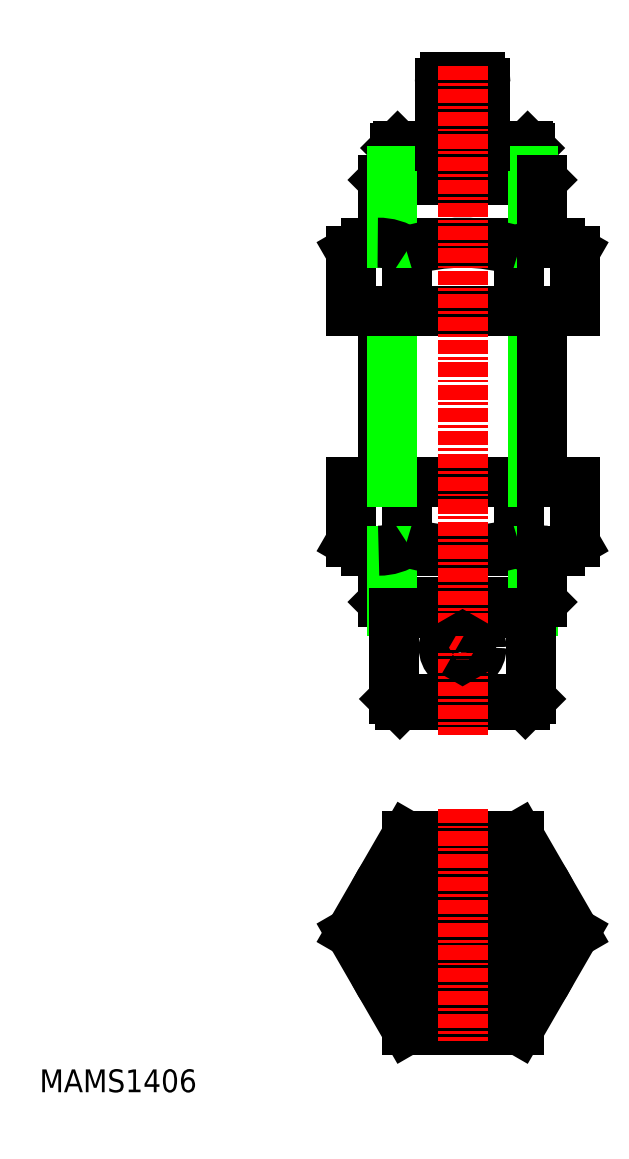
<metadata>
{"format":"dxf","ext":"dxf","renderer":"ezdxf+matplotlib","layout":"modelspace","background":"white","min_lineweight":24,"dpi":150}
</metadata>
<code>
0
SECTION
2
ENTITIES
0
TEXT
8
0
10
2.756
20
21.53
30
0
40
2
1
MAMS1406
0
LINE
8
0
10
50.82
20
35.51
30
0
11
28.88
21
35.51
31
0
0
LINE
8
0
10
49.66
20
69.77
30
0
11
49.66
21
75.01
31
0
0
LINE
8
0
10
44.76
20
69.77
30
0
11
44.76
21
75.01
31
0
0
LINE
8
0
10
30.03
20
69.77
30
0
11
30.03
21
75.01
31
0
0
LINE
8
0
10
34.94
20
69.77
30
0
11
34.94
21
75.01
31
0
0
LINE
8
0
10
31.35
20
69.01
30
0
11
30.03
21
69.77
31
0
0
LINE
8
0
10
48.35
20
69.01
30
0
11
49.66
21
69.77
31
0
0
LINE
8
0
10
48.35
20
69.01
30
0
11
31.35
21
69.01
31
0
0
LINE
8
0
10
49.66
20
75.01
30
0
11
30.03
21
75.01
31
0
0
LINE
8
0
10
32.85
20
101.5
30
0
11
33.85
21
102.5
31
0
0
LINE
8
0
10
34.15
20
104.5
30
0
11
33.95
21
104.3
31
0
0
LINE
8
0
10
45.75
20
104.3
30
0
11
45.55
21
104.5
31
0
0
LINE
8
0
10
33.85
20
63.51
30
0
11
45.85
21
63.51
31
0
0
LINE
8
0
10
46.85
20
64.51
30
0
11
32.85
21
64.51
31
0
0
LINE
8
0
10
33.85
20
56.01
30
0
11
34.35
21
55.51
31
0
0
LINE
8
0
10
45.85
20
56.01
30
0
11
45.35
21
55.51
31
0
0
LINE
8
0
10
46.85
20
101.5
30
0
11
32.85
21
101.5
31
0
0
LINE
8
0
10
37.7
20
60.51
30
0
11
42
21
60.51
31
0
0
LINE
8
0
10
45.85
20
63.51
30
0
11
46.85
21
64.51
31
0
0
LINE
8
0
10
33.85
20
63.51
30
0
11
32.85
21
64.51
31
0
0
LINE
8
0
10
45.85
20
56.01
30
0
11
33.85
21
56.01
31
0
0
LINE
8
0
10
46.05
20
69.01
30
0
11
46.05
21
63.71
31
0
0
LINE
8
0
10
46.85
20
69.01
30
0
11
46.85
21
64.51
31
0
0
LINE
8
0
10
32.85
20
69.01
30
0
11
32.85
21
64.51
31
0
0
LINE
8
0
10
33.65
20
69.01
30
0
11
33.65
21
63.71
31
0
0
LINE
8
0
10
32.85
20
90.01
30
0
11
32.85
21
75.01
31
0
0
LINE
8
0
10
33.65
20
90.01
30
0
11
33.65
21
75.01
31
0
0
LINE
8
0
10
46.05
20
90.01
30
0
11
46.05
21
75.01
31
0
0
LINE
8
0
10
46.85
20
90.01
30
0
11
46.85
21
75.01
31
0
0
LINE
8
0
10
30.03
20
90.01
30
0
11
49.66
21
90.01
31
0
0
LINE
8
0
10
31.35
20
96.01
30
0
11
48.35
21
96.01
31
0
0
LINE
8
0
10
31.35
20
96.01
30
0
11
30.03
21
95.25
31
0
0
LINE
8
0
10
48.35
20
96.01
30
0
11
49.66
21
95.25
31
0
0
LINE
8
0
10
49.66
20
95.25
30
0
11
49.66
21
90.01
31
0
0
LINE
8
0
10
44.76
20
95.25
30
0
11
44.76
21
90.01
31
0
0
LINE
8
0
10
34.94
20
95.25
30
0
11
34.94
21
90.01
31
0
0
LINE
8
0
10
30.03
20
95.25
30
0
11
30.03
21
90.01
31
0
0
LINE
8
0
10
46.85
20
101.5
30
0
11
45.85
21
102.5
31
0
0
LINE
8
0
10
45.75
20
103.5
30
0
11
33.95
21
103.5
31
0
0
LINE
8
0
10
45.75
20
104.3
30
0
11
45.75
21
103.5
31
0
0
LINE
8
0
10
45.85
20
102.5
30
0
11
45.75
21
103.5
31
0
0
LINE
8
0
10
33.85
20
102.5
30
0
11
45.85
21
102.5
31
0
0
LINE
8
0
10
33.85
20
102.5
30
0
11
33.95
21
103.5
31
0
0
LINE
8
0
10
33.95
20
104.3
30
0
11
33.95
21
103.5
31
0
0
LINE
8
0
10
45.55
20
104.5
30
0
11
34.15
21
104.5
31
0
0
LINE
8
0
10
32.85
20
101.5
30
0
11
32.85
21
96.01
31
0
0
LINE
8
0
10
33.65
20
102.3
30
0
11
33.65
21
96.01
31
0
0
LINE
8
0
10
46.05
20
102.3
30
0
11
46.05
21
96.01
31
0
0
LINE
8
0
10
46.85
20
101.5
30
0
11
46.85
21
96.01
31
0
0
LINE
8
0
10
37.85
20
110
30
0
11
37.85
21
104.5
31
0
0
LINE
8
0
10
41.85
20
110
30
0
11
41.85
21
104.5
31
0
0
LINE
8
0
10
33.85
20
63.51
30
0
11
33.85
21
56.01
31
0
0
LINE
8
0
10
45.85
20
63.51
30
0
11
45.85
21
56.01
31
0
0
LINE
8
0
10
45.35
20
55.51
30
0
11
34.35
21
55.51
31
0
0
LINE
8
0
10
41.97
20
36.26
30
0
11
37.73
21
36.26
31
0
0
LINE
8
0
10
41.97
20
34.76
30
0
11
37.73
21
34.76
31
0
0
LINE
8
0
10
49.66
20
35.51
30
0
11
44.76
21
44.01
31
0
0
LINE
8
0
10
44.76
20
44.01
30
0
11
34.94
21
44.01
31
0
0
LINE
8
0
10
30.03
20
35.51
30
0
11
34.94
21
44.01
31
0
0
LINE
8
0
10
34.94
20
27.01
30
0
11
30.03
21
35.51
31
0
0
LINE
8
0
10
44.76
20
27.01
30
0
11
34.94
21
27.01
31
0
0
LINE
8
0
10
49.66
20
35.51
30
0
11
44.76
21
27.01
31
0
0
LINE
8
0
10
38.35
20
110.5
30
0
11
41.35
21
110.5
31
0
0
ARC
8
0
10
32.49
20
73.35
30
0
40
4.345
50
270
51
304.4
0
ARC
8
0
10
39.85
20
85.25
30
0
40
16.24
50
252.4
51
287.6
0
ARC
8
0
10
47.21
20
73.35
30
0
40
4.345
50
235.6
51
271
0
ARC
8
0
10
32.49
20
91.66
30
0
40
4.345
50
55.62
51
91.03
0
ARC
8
0
10
39.85
20
79.77
30
0
40
16.24
50
72.41
51
107.6
0
ARC
8
0
10
47.21
20
91.66
30
0
40
4.345
50
90
51
124.4
0
CIRCLE
8
0
10
39.85
20
60.51
30
0
40
1.25
0
CIRCLE
8
0
10
39.85
20
60.51
30
0
40
1.5
0
CIRCLE
8
0
10
39.85
20
35.51
30
0
40
2.25
0
CIRCLE
8
0
10
39.85
20
35.51
30
0
40
6
0
CIRCLE
8
0
10
39.85
20
35.51
30
0
40
7
0
CIRCLE
8
0
10
39.85
20
35.51
30
0
40
2.45
0
CIRCLE
8
0
10
39.85
20
60.51
30
0
40
1.65
0
CIRCLE
8
0
10
39.85
20
35.51
30
0
40
5.5
0
CIRCLE
8
0
10
39.85
20
37.21
30
0
40
0.25
0
CIRCLE
8
0
10
39.85
20
35.51
30
0
40
8.5
0
ARC
8
0
10
38.35
20
110
30
0
40
0.5
50
90
51
180
0
ARC
8
0
10
41.35
20
110
30
0
40
0.5
50
0
51
90
0
LINE
8
CENTER
10
39.85
20
111.5
30
0
11
39.85
21
52.87
31
0
0
LINE
8
CENTER
10
39.85
20
46.4
30
0
11
39.85
21
26.01
31
0
0
POLYLINE
8
0
66
     1
10
0
20
0
30
0
70
     1
0
VERTEX
8
0
10
39.1
20
60.07
30
0
0
VERTEX
8
0
10
39.85
20
59.64
30
0
0
VERTEX
8
0
10
40.6
20
60.07
30
0
0
VERTEX
8
0
10
40.6
20
60.94
30
0
0
VERTEX
8
0
10
39.85
20
61.37
30
0
0
VERTEX
8
0
10
39.1
20
60.94
30
0
0
SEQEND
8
0
0
ENDSEC
0
EOF

</code>
